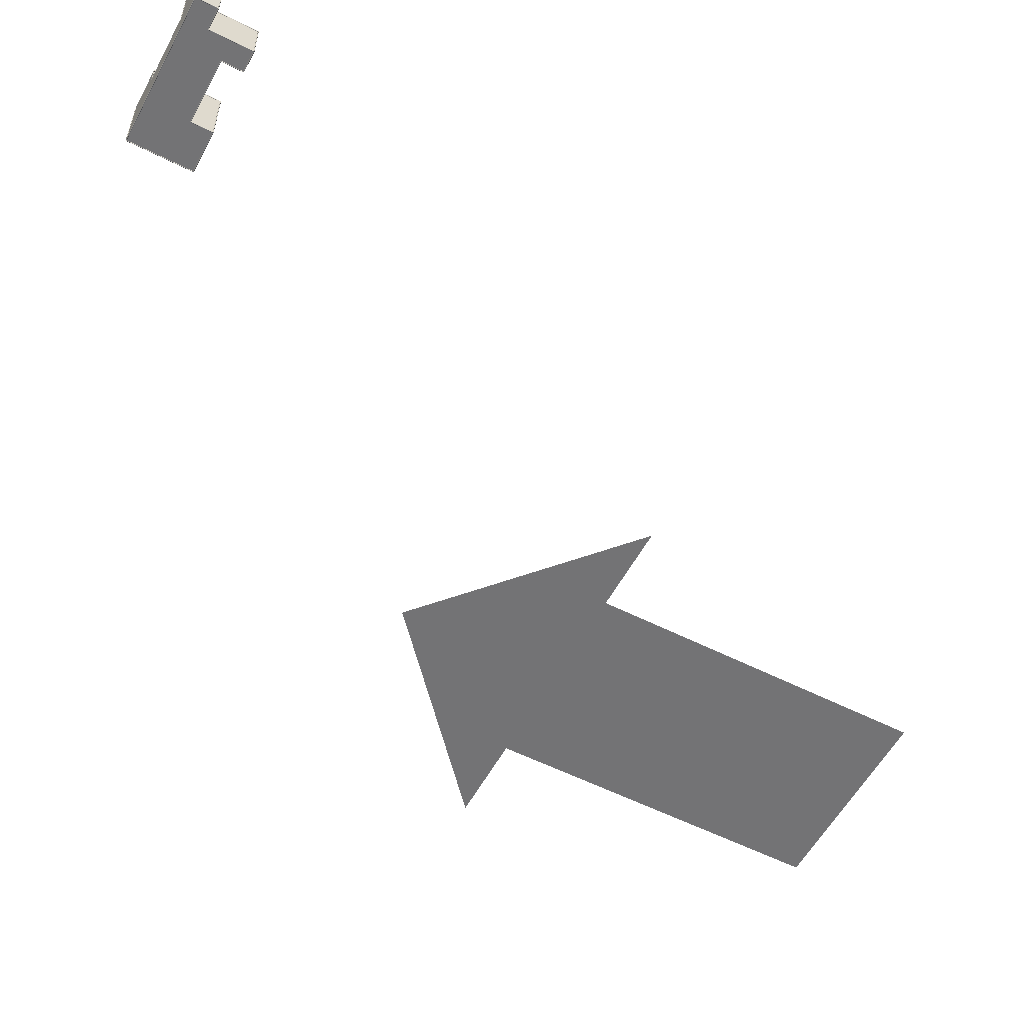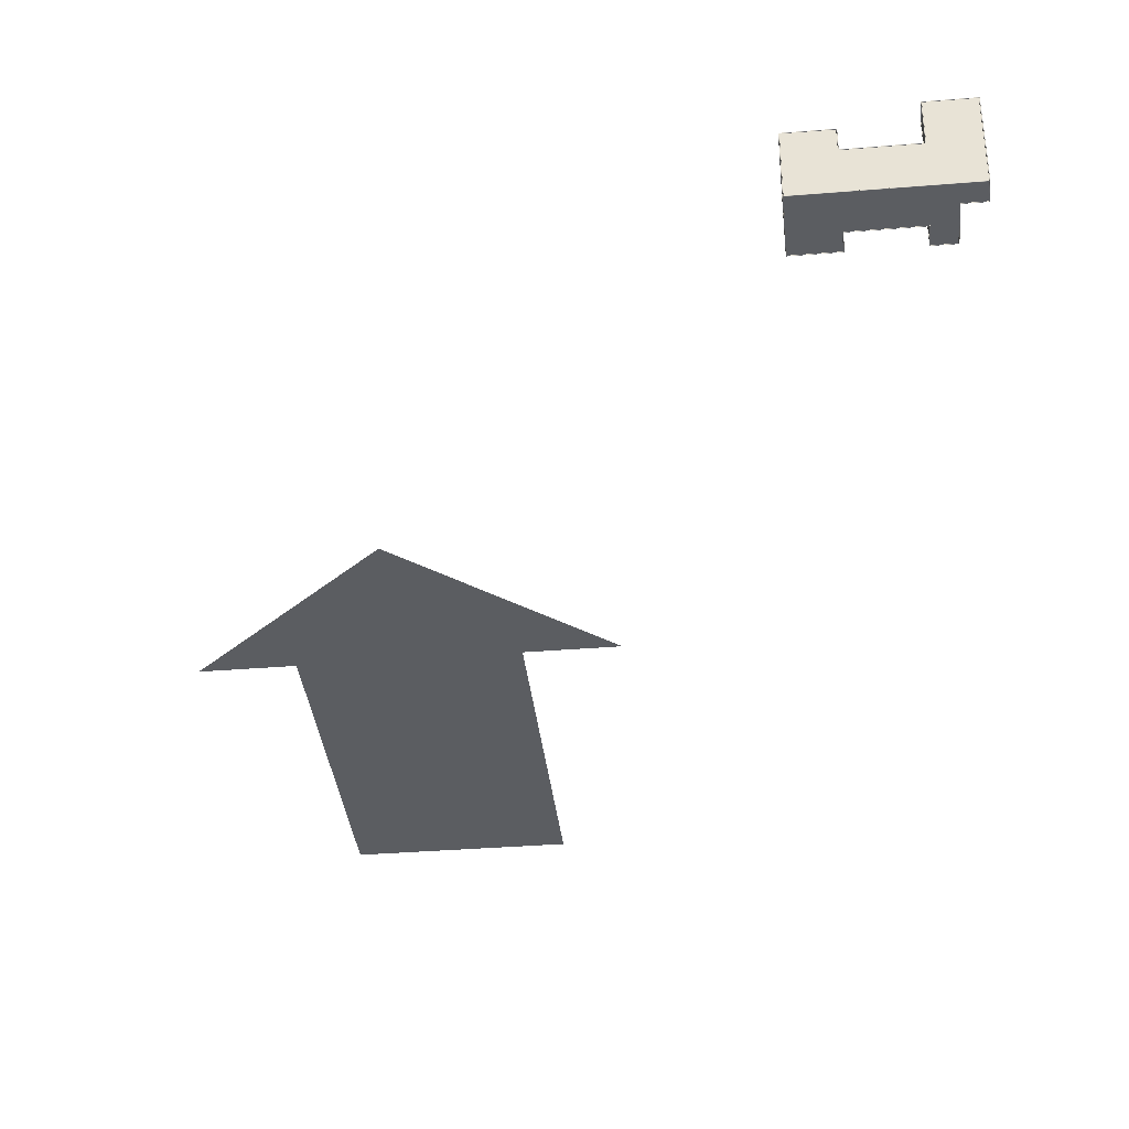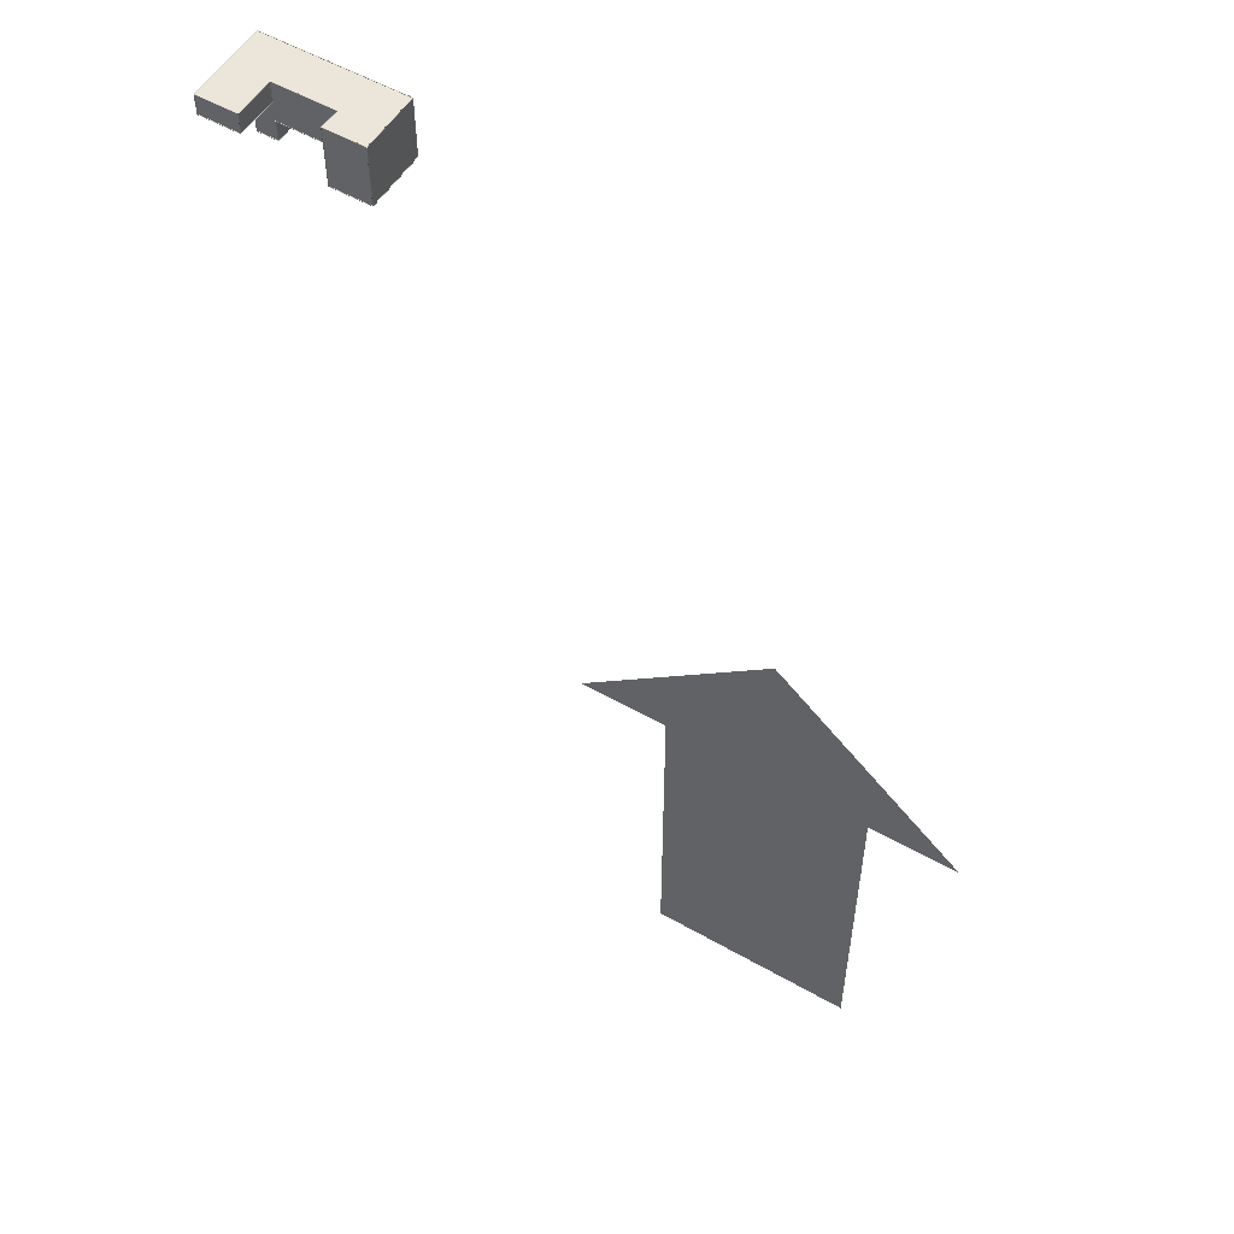
<metadata>
{"format":"obj","ext":"obj","renderer":"f3d","projection":"perspective","resolution":1024,"background":"white","views":[{"elev":-56.0,"azim":-118.0,"up":"+Z"},{"elev":-36.0,"azim":-173.9,"up":"+Z"},{"elev":54.4,"azim":31.1,"up":"+Y"}]}
</metadata>
<code>
o
g Group1
v 3.53 -0.28 0.98
v 3.53 -0.28 0.94
v 3.55 -0.28 0.96
f 1 2 3
v 3.51 -0.28 0.96
f 2 1 4
v 3.53 1.72 0.94
v 3.53 1.72 0.98
v 3.55 1.72 0.96
f 5 6 7
v 3.51 1.72 0.96
f 6 5 8
f 1 8 4
f 8 1 6
f 7 1 3
f 1 7 6
f 7 2 5
f 2 7 3
f 8 2 4
f 2 8 5
g Group10
v -2.47 -1.28 -0.02
v -2.47 -1.28 -0.06
v -2.47 -1.3 -0.04
f 9 10 11
v -2.47 -1.26 -0.04
f 10 9 12
v -1.47 -1.28 -0.06
v -1.47 -1.28 -0.02
v -1.47 -1.3 -0.04
f 13 14 15
v -1.47 -1.26 -0.04
f 14 13 16
f 9 16 12
f 16 9 14
f 15 9 11
f 9 15 14
f 15 10 13
f 10 15 11
f 16 10 12
f 10 16 13
g Group11
v 3.53 1.72 0.98
v 3.53 1.72 0.94
v 3.53 1.74 0.96
f 17 18 19
v 3.53 1.7 0.96
f 18 17 20
v 1.53 1.72 0.94
v 1.53 1.72 0.98
v 1.53 1.74 0.96
f 21 22 23
v 1.53 1.7 0.96
f 22 21 24
f 17 24 20
f 24 17 22
f 23 17 19
f 17 23 22
f 23 18 21
f 18 23 19
f 24 18 20
f 18 24 21
g Group12
v 1.53 -1.28 0.98
v 1.53 -1.28 0.94
v 1.53 -1.3 0.96
f 25 26 27
v 1.53 -1.26 0.96
f 26 25 28
v 3.53 -1.28 0.94
v 3.53 -1.28 0.98
v 3.53 -1.3 0.96
f 29 30 31
v 3.53 -1.26 0.96
f 30 29 32
f 25 32 28
f 32 25 30
f 31 25 27
f 25 31 30
f 31 26 29
f 26 31 27
f 32 26 28
f 26 32 29
g Group13
v -3.47 1.72 1.98
v -3.47 1.72 1.94
v -3.49 1.72 1.96
f 33 34 35
v -3.45 1.72 1.96
f 34 33 36
v -3.47 0.72 1.94
v -3.47 0.72 1.98
v -3.49 0.72 1.96
f 37 38 39
v -3.45 0.72 1.96
f 38 37 40
f 33 40 36
f 40 33 38
f 39 33 35
f 33 39 38
f 39 34 37
f 34 39 35
f 40 34 36
f 34 40 37
g Group14
v 3.53 -1.26 -0.04
v 3.53 -1.3 -0.04
v 3.51 -1.28 -0.04
f 41 42 43
v 3.55 -1.28 -0.04
f 42 41 44
v 3.53 -1.3 0.96
v 3.53 -1.26 0.96
v 3.51 -1.28 0.96
f 45 46 47
v 3.55 -1.28 0.96
f 46 45 48
f 41 48 44
f 48 41 46
f 47 41 43
f 41 47 46
f 47 42 45
f 42 47 43
f 48 42 44
f 42 48 45
g Group15
v -1.47 -1.28 -0.02
v -1.47 -1.28 -0.06
v -1.45 -1.28 -0.04
f 49 50 51
v -1.49 -1.28 -0.04
f 50 49 52
v -1.47 -0.28 -0.06
v -1.47 -0.28 -0.02
v -1.45 -0.28 -0.04
f 53 54 55
v -1.49 -0.28 -0.04
f 54 53 56
f 49 56 52
f 56 49 54
f 55 49 51
f 49 55 54
f 55 50 53
f 50 55 51
f 56 50 52
f 50 56 53
g Group16
v 1.53 1.72 0.98
v 1.53 1.72 0.94
v 1.51 1.72 0.96
f 57 58 59
v 1.55 1.72 0.96
f 58 57 60
v 1.53 -1.28 0.94
v 1.53 -1.28 0.98
v 1.51 -1.28 0.96
f 61 62 63
v 1.55 -1.28 0.96
f 62 61 64
f 57 64 60
f 64 57 62
f 63 57 59
f 57 63 62
f 63 58 61
f 58 63 59
f 64 58 60
f 58 64 61
g Group17
v -2.47 0.72 -0.02
v -2.47 0.72 -0.06
v -2.47 0.7 -0.04
f 65 66 67
v -2.47 0.74 -0.04
f 66 65 68
v -1.47 0.72 -0.06
v -1.47 0.72 -0.02
v -1.47 0.7 -0.04
f 69 70 71
v -1.47 0.74 -0.04
f 70 69 72
f 65 72 68
f 72 65 70
f 71 65 67
f 65 71 70
f 71 66 69
f 66 71 67
f 72 66 68
f 66 72 69
g Group18
v -3.47 1.74 -2.04
v -3.47 1.7 -2.04
v -3.49 1.72 -2.04
f 73 74 75
v -3.45 1.72 -2.04
f 74 73 76
v -3.47 1.7 1.96
v -3.47 1.74 1.96
v -3.49 1.72 1.96
f 77 78 79
v -3.45 1.72 1.96
f 78 77 80
f 73 80 76
f 80 73 78
f 79 73 75
f 73 79 78
f 79 74 77
f 74 79 75
f 80 74 76
f 74 80 77
g Group19
v -2.47 -1.26 -0.04
v -2.47 -1.3 -0.04
v -2.45 -1.28 -0.04
f 81 82 83
v -2.49 -1.28 -0.04
f 82 81 84
v -2.47 -1.3 -2.04
v -2.47 -1.26 -2.04
v -2.45 -1.28 -2.04
f 85 86 87
v -2.49 -1.28 -2.04
f 86 85 88
f 81 88 84
f 88 81 86
f 87 81 83
f 81 87 86
f 87 82 85
f 82 87 83
f 88 82 84
f 82 88 85
g Group2
v -1.47 0.74 1.96
v -1.47 0.7 1.96
v -1.45 0.72 1.96
f 89 90 91
v -1.49 0.72 1.96
f 90 89 92
v -1.47 0.7 -0.04
v -1.47 0.74 -0.04
v -1.45 0.72 -0.04
f 93 94 95
v -1.49 0.72 -0.04
f 94 93 96
f 89 96 92
f 96 89 94
f 95 89 91
f 89 95 94
f 95 90 93
f 90 95 91
f 96 90 92
f 90 96 93
g Group20
v -2.47 0.72 -2.02
v -2.47 0.72 -2.06
v -2.47 0.74 -2.04
f 97 98 99
v -2.47 0.7 -2.04
f 98 97 100
v -3.47 0.72 -2.06
v -3.47 0.72 -2.02
v -3.47 0.74 -2.04
f 101 102 103
v -3.47 0.7 -2.04
f 102 101 104
f 97 104 100
f 104 97 102
f 103 97 99
f 97 103 102
f 103 98 101
f 98 103 99
f 104 98 100
f 98 104 101
g Group21
v 3.53 -1.28 0.98
v 3.53 -1.28 0.94
v 3.55 -1.28 0.96
f 105 106 107
v 3.51 -1.28 0.96
f 106 105 108
v 3.53 -0.28 0.94
v 3.53 -0.28 0.98
v 3.55 -0.28 0.96
f 109 110 111
v 3.51 -0.28 0.96
f 110 109 112
f 105 112 108
f 112 105 110
f 111 105 107
f 105 111 110
f 111 106 109
f 106 111 107
f 112 106 108
f 106 112 109
g Group22
v 3.53 1.74 -2.04
v 3.53 1.7 -2.04
v 3.51 1.72 -2.04
f 113 114 115
v 3.55 1.72 -2.04
f 114 113 116
v 3.53 1.7 0.96
v 3.53 1.74 0.96
v 3.51 1.72 0.96
f 117 118 119
v 3.55 1.72 0.96
f 118 117 120
f 113 120 116
f 120 113 118
f 119 113 115
f 113 119 118
f 119 114 117
f 114 119 115
f 120 114 116
f 114 120 117
g Group23
v -1.47 1.72 -0.02
v -1.47 1.72 -0.06
v -1.47 1.7 -0.04
f 121 122 123
v -1.47 1.74 -0.04
f 122 121 124
v 1.53 1.72 -0.06
v 1.53 1.72 -0.02
v 1.53 1.7 -0.04
f 125 126 127
v 1.53 1.74 -0.04
f 126 125 128
f 121 128 124
f 128 121 126
f 127 121 123
f 121 127 126
f 127 122 125
f 122 127 123
f 128 122 124
f 122 128 125
g Group24
v -1.47 -0.26 -0.04
v -1.47 -0.3 -0.04
v -1.45 -0.28 -0.04
f 129 130 131
v -1.49 -0.28 -0.04
f 130 129 132
v -1.47 -0.3 -2.04
v -1.47 -0.26 -2.04
v -1.45 -0.28 -2.04
f 133 134 135
v -1.49 -0.28 -2.04
f 134 133 136
f 129 136 132
f 136 129 134
f 135 129 131
f 129 135 134
f 135 130 133
f 130 135 131
f 136 130 132
f 130 136 133
g Group25
v -2.47 -1.28 -2.02
v -2.47 -1.28 -2.06
v -2.47 -1.3 -2.04
f 137 138 139
v -2.47 -1.26 -2.04
f 138 137 140
v -1.47 -1.28 -2.06
v -1.47 -1.28 -2.02
v -1.47 -1.3 -2.04
f 141 142 143
v -1.47 -1.26 -2.04
f 142 141 144
f 137 144 140
f 144 137 142
f 143 137 139
f 137 143 142
f 143 138 141
f 138 143 139
f 144 138 140
f 138 144 141
g Group26
v 3.53 -1.26 -2.04
v 3.53 -1.3 -2.04
v 3.51 -1.28 -2.04
f 145 146 147
v 3.55 -1.28 -2.04
f 146 145 148
v 3.53 -1.3 -0.04
v 3.53 -1.26 -0.04
v 3.51 -1.28 -0.04
f 149 150 151
v 3.55 -1.28 -0.04
f 150 149 152
f 145 152 148
f 152 145 150
f 151 145 147
f 145 151 150
f 151 146 149
f 146 151 147
f 152 146 148
f 146 152 149
g Group27
v 1.53 1.74 0.96
v 1.53 1.7 0.96
v 1.55 1.72 0.96
f 153 154 155
v 1.51 1.72 0.96
f 154 153 156
v 1.53 1.7 -0.04
v 1.53 1.74 -0.04
v 1.55 1.72 -0.04
f 157 158 159
v 1.51 1.72 -0.04
f 158 157 160
f 153 160 156
f 160 153 158
f 159 153 155
f 153 159 158
f 159 154 157
f 154 159 155
f 160 154 156
f 154 160 157
g Group28
v -1.47 -1.26 -0.04
v -1.47 -1.3 -0.04
v -1.45 -1.28 -0.04
f 161 162 163
v -1.49 -1.28 -0.04
f 162 161 164
v -1.47 -1.3 -2.04
v -1.47 -1.26 -2.04
v -1.45 -1.28 -2.04
f 165 166 167
v -1.49 -1.28 -2.04
f 166 165 168
f 161 168 164
f 168 161 166
f 167 161 163
f 161 167 166
f 167 162 165
f 162 167 163
f 168 162 164
f 162 168 165
g Group29
v -1.47 -0.28 -0.02
v -1.47 -0.28 -0.06
v -1.47 -0.3 -0.04
f 169 170 171
v -1.47 -0.26 -0.04
f 170 169 172
v 1.53 -0.28 -0.06
v 1.53 -0.28 -0.02
v 1.53 -0.3 -0.04
f 173 174 175
v 1.53 -0.26 -0.04
f 174 173 176
f 169 176 172
f 176 169 174
f 175 169 171
f 169 175 174
f 175 170 173
f 170 175 171
f 176 170 172
f 170 176 173
g Group3
v -2.47 0.74 -0.04
v -2.47 0.7 -0.04
v -2.45 0.72 -0.04
f 177 178 179
v -2.49 0.72 -0.04
f 178 177 180
v -2.47 0.7 -2.04
v -2.47 0.74 -2.04
v -2.45 0.72 -2.04
f 181 182 183
v -2.49 0.72 -2.04
f 182 181 184
f 177 184 180
f 184 177 182
f 183 177 179
f 177 183 182
f 183 178 181
f 178 183 179
f 184 178 180
f 178 184 181
g Group30
v 1.53 1.72 -0.02
v 1.53 1.72 -0.06
v 1.51 1.72 -0.04
f 185 186 187
v 1.55 1.72 -0.04
f 186 185 188
v 1.53 -0.28 -0.06
v 1.53 -0.28 -0.02
v 1.51 -0.28 -0.04
f 189 190 191
v 1.55 -0.28 -0.04
f 190 189 192
f 185 192 188
f 192 185 190
f 191 185 187
f 185 191 190
f 191 186 189
f 186 191 187
f 192 186 188
f 186 192 189
g Group31
v 1.53 -0.26 -0.04
v 1.53 -0.3 -0.04
v 1.55 -0.28 -0.04
f 193 194 195
v 1.51 -0.28 -0.04
f 194 193 196
v 1.53 -0.3 -2.04
v 1.53 -0.26 -2.04
v 1.55 -0.28 -2.04
f 197 198 199
v 1.51 -0.28 -2.04
f 198 197 200
f 193 200 196
f 200 193 198
f 199 193 195
f 193 199 198
f 199 194 197
f 194 199 195
f 200 194 196
f 194 200 197
g Group32
v -1.47 0.72 1.98
v -1.47 0.72 1.94
v -1.47 0.74 1.96
f 201 202 203
v -1.47 0.7 1.96
f 202 201 204
v -3.47 0.72 1.94
v -3.47 0.72 1.98
v -3.47 0.74 1.96
f 205 206 207
v -3.47 0.7 1.96
f 206 205 208
f 201 208 204
f 208 201 206
f 207 201 203
f 201 207 206
f 207 202 205
f 202 207 203
f 208 202 204
f 202 208 205
g Group33
v -2.47 -1.28 -0.02
v -2.47 -1.28 -0.06
v -2.45 -1.28 -0.04
f 209 210 211
v -2.49 -1.28 -0.04
f 210 209 212
v -2.47 0.72 -0.06
v -2.47 0.72 -0.02
v -2.45 0.72 -0.04
f 213 214 215
v -2.49 0.72 -0.04
f 214 213 216
f 209 216 212
f 216 209 214
f 215 209 211
f 209 215 214
f 215 210 213
f 210 215 211
f 216 210 212
f 210 216 213
g Group34
v -1.47 0.72 -0.02
v -1.47 0.72 -0.06
v -1.45 0.72 -0.04
f 217 218 219
v -1.49 0.72 -0.04
f 218 217 220
v -1.47 1.72 -0.06
v -1.47 1.72 -0.02
v -1.45 1.72 -0.04
f 221 222 223
v -1.49 1.72 -0.04
f 222 221 224
f 217 224 220
f 224 217 222
f 223 217 219
f 217 223 222
f 223 218 221
f 218 223 219
f 224 218 220
f 218 224 221
g Group35
v 1.53 -1.28 -2.02
v 1.53 -1.28 -2.06
v 1.53 -1.3 -2.04
f 225 226 227
v 1.53 -1.26 -2.04
f 226 225 228
v 3.53 -1.28 -2.06
v 3.53 -1.28 -2.02
v 3.53 -1.3 -2.04
f 229 230 231
v 3.53 -1.26 -2.04
f 230 229 232
f 225 232 228
f 232 225 230
f 231 225 227
f 225 231 230
f 231 226 229
f 226 231 227
f 232 226 228
f 226 232 229
g Group36
v -1.47 -0.28 -2.02
v -1.47 -0.28 -2.06
v -1.47 -0.3 -2.04
f 233 234 235
v -1.47 -0.26 -2.04
f 234 233 236
v 1.53 -0.28 -2.06
v 1.53 -0.28 -2.02
v 1.53 -0.3 -2.04
f 237 238 239
v 1.53 -0.26 -2.04
f 238 237 240
f 233 240 236
f 240 233 238
f 239 233 235
f 233 239 238
f 239 234 237
f 234 239 235
f 240 234 236
f 234 240 237
g Group37
v 3.53 1.72 -2.02
v 3.53 1.72 -2.06
v 3.53 1.74 -2.04
f 241 242 243
v 3.53 1.7 -2.04
f 242 241 244
v -3.47 1.72 -2.06
v -3.47 1.72 -2.02
v -3.47 1.74 -2.04
f 245 246 247
v -3.47 1.7 -2.04
f 246 245 248
f 241 248 244
f 248 241 246
f 247 241 243
f 241 247 246
f 247 242 245
f 242 247 243
f 248 242 244
f 242 248 245
g Group38
v 1.53 -1.28 -2.02
v 1.53 -1.28 -2.06
v 1.55 -1.28 -2.04
f 249 250 251
v 1.51 -1.28 -2.04
f 250 249 252
v 1.53 -0.28 -2.06
v 1.53 -0.28 -2.02
v 1.55 -0.28 -2.04
f 253 254 255
v 1.51 -0.28 -2.04
f 254 253 256
f 249 256 252
f 256 249 254
f 255 249 251
f 249 255 254
f 255 250 253
f 250 255 251
f 256 250 252
f 250 256 253
g Group39
v -3.47 1.72 -2.02
v -3.47 1.72 -2.06
v -3.49 1.72 -2.04
f 257 258 259
v -3.45 1.72 -2.04
f 258 257 260
v -3.47 0.72 -2.06
v -3.47 0.72 -2.02
v -3.49 0.72 -2.04
f 261 262 263
v -3.45 0.72 -2.04
f 262 261 264
f 257 264 260
f 264 257 262
f 263 257 259
f 257 263 262
f 263 258 261
f 258 263 259
f 264 258 260
f 258 264 261
g Group4
v -2.47 -1.28 -2.02
v -2.47 -1.28 -2.06
v -2.45 -1.28 -2.04
f 265 266 267
v -2.49 -1.28 -2.04
f 266 265 268
v -2.47 0.72 -2.06
v -2.47 0.72 -2.02
v -2.45 0.72 -2.04
f 269 270 271
v -2.49 0.72 -2.04
f 270 269 272
f 265 272 268
f 272 265 270
f 271 265 267
f 265 271 270
f 271 266 269
f 266 271 267
f 272 266 268
f 266 272 269
g Group40
v 3.53 -1.28 -2.02
v 3.53 -1.28 -2.06
v 3.55 -1.28 -2.04
f 273 274 275
v 3.51 -1.28 -2.04
f 274 273 276
v 3.53 1.72 -2.06
v 3.53 1.72 -2.02
v 3.55 1.72 -2.04
f 277 278 279
v 3.51 1.72 -2.04
f 278 277 280
f 273 280 276
f 280 273 278
f 279 273 275
f 273 279 278
f 279 274 277
f 274 279 275
f 280 274 276
f 274 280 277
g Group41
v 3.53 1.72 -2.04
v -3.47 0.72 -2.04
v -3.47 1.72 -2.04
f 281 282 283
v -2.47 0.72 -2.04
f 282 281 284
v -1.47 -0.28 -2.04
f 284 281 285
v -2.47 -1.28 -2.04
f 284 285 286
v 1.53 -0.28 -2.04
f 285 281 287
v 1.53 -1.28 -2.04
f 287 281 288
v 3.53 -1.28 -2.04
f 288 281 289
v -1.47 -1.28 -2.04
f 290 286 285
v 3.53 -1.28 0.96
v 1.53 1.72 0.96
v 1.53 -1.28 0.96
f 291 292 293
v 3.53 1.72 0.96
f 292 291 294
v 3.53 -0.28 0.96
f 294 291 295
v 3.53 -1.28 -0.04
f 281 296 289
f 296 281 291
f 291 281 295
f 295 281 294
v -3.47 1.72 1.96
v -3.47 0.72 1.96
f 297 282 298
f 282 297 283
v -1.47 1.72 -0.04
f 283 299 281
f 299 283 297
v -1.47 1.72 1.96
f 299 297 300
v 1.53 1.72 -0.04
f 281 301 294
f 301 281 299
f 294 301 292
v -1.47 -1.28 -0.04
f 302 286 290
v -2.47 -1.28 -0.04
f 286 302 303
v 1.53 -0.28 -0.04
f 304 285 287
v -1.47 -0.28 -0.04
f 285 304 305
f 293 304 288
f 304 293 292
f 304 292 301
f 287 288 304
v -1.47 0.72 1.96
v -1.47 0.72 -0.04
f 299 306 307
f 306 299 300
f 306 297 298
f 297 306 300
v -2.47 0.72 -0.04
f 308 286 303
f 286 308 284
f 302 308 303
f 308 302 305
f 305 307 308
f 307 305 304
f 307 301 299
f 301 307 304
f 306 308 307
f 308 282 284
f 282 308 298
f 298 308 306
f 285 302 290
f 302 285 305
f 296 288 289
f 288 296 293
f 293 296 291
v -1.47 -1.28 -2.02
v -1.47 -1.28 -2.06
v -1.45 -1.28 -2.04
f 309 310 311
v -1.49 -1.28 -2.04
f 310 309 312
v -1.47 -0.28 -2.06
v -1.47 -0.28 -2.02
v -1.45 -0.28 -2.04
f 313 314 315
v -1.49 -0.28 -2.04
f 314 313 316
f 309 316 312
f 316 309 314
f 315 309 311
f 309 315 314
f 315 310 313
f 310 315 311
f 316 310 312
f 310 316 313
v 26.09 -44.65 -1.444e-15
v 16.03 -27.83 1.444e-15
v 16.03 -44.65 1.444e-15
f 317 318 319
v 21.06 -19.57 -1.444e-15
f 318 317 320
v 26.09 -27.83 -1.444e-15
f 320 317 321
v 30.48 -27.83 -1.444e-15
f 320 321 322
v 11.64 -27.83 1.444e-15
f 320 323 318
g Group5
v -3.47 0.74 1.96
v -3.47 0.7 1.96
v -3.45 0.72 1.96
f 324 325 326
v -3.49 0.72 1.96
f 325 324 327
v -3.47 0.7 -2.04
v -3.47 0.74 -2.04
v -3.45 0.72 -2.04
f 328 329 330
v -3.49 0.72 -2.04
f 329 328 331
f 324 331 327
f 331 324 329
f 330 324 326
f 324 330 329
f 330 325 328
f 325 330 326
f 331 325 327
f 325 331 328
g Group6
v -1.47 1.72 1.98
v -1.47 1.72 1.94
v -1.47 1.74 1.96
f 332 333 334
v -1.47 1.7 1.96
f 333 332 335
v -3.47 1.72 1.94
v -3.47 1.72 1.98
v -3.47 1.74 1.96
f 336 337 338
v -3.47 1.7 1.96
f 337 336 339
f 332 339 335
f 339 332 337
f 338 332 334
f 332 338 337
f 338 333 336
f 333 338 334
f 339 333 335
f 333 339 336
g Group7
v -1.47 0.72 1.98
v -1.47 0.72 1.94
v -1.45 0.72 1.96
f 340 341 342
v -1.49 0.72 1.96
f 341 340 343
v -1.47 1.72 1.94
v -1.47 1.72 1.98
v -1.45 1.72 1.96
f 344 345 346
v -1.49 1.72 1.96
f 345 344 347
f 340 347 343
f 347 340 345
f 346 340 342
f 340 346 345
f 346 341 344
f 341 346 342
f 347 341 343
f 341 347 344
g Group8
v 1.53 -1.26 0.96
v 1.53 -1.3 0.96
v 1.55 -1.28 0.96
f 348 349 350
v 1.51 -1.28 0.96
f 349 348 351
v 1.53 -1.3 -2.04
v 1.53 -1.26 -2.04
v 1.55 -1.28 -2.04
f 352 353 354
v 1.51 -1.28 -2.04
f 353 352 355
f 348 355 351
f 355 348 353
f 354 348 350
f 348 354 353
f 354 349 352
f 349 354 350
f 355 349 351
f 349 355 352
g Group9
v -1.47 1.74 1.96
v -1.47 1.7 1.96
v -1.45 1.72 1.96
f 356 357 358
v -1.49 1.72 1.96
f 357 356 359
v -1.47 1.7 -0.04
v -1.47 1.74 -0.04
v -1.45 1.72 -0.04
f 360 361 362
v -1.49 1.72 -0.04
f 361 360 363
f 356 363 359
f 363 356 361
f 362 356 358
f 356 362 361
f 362 357 360
f 357 362 358
f 363 357 359
f 357 363 360

</code>
